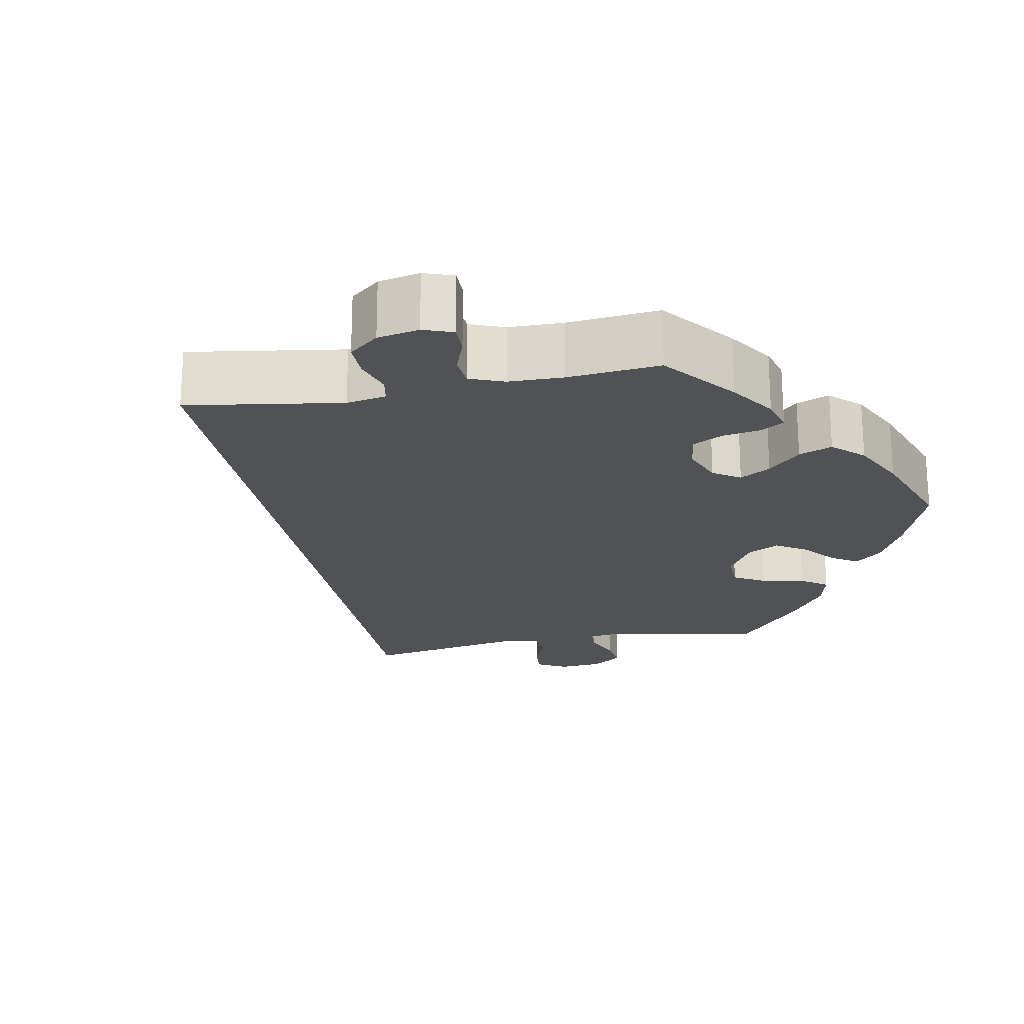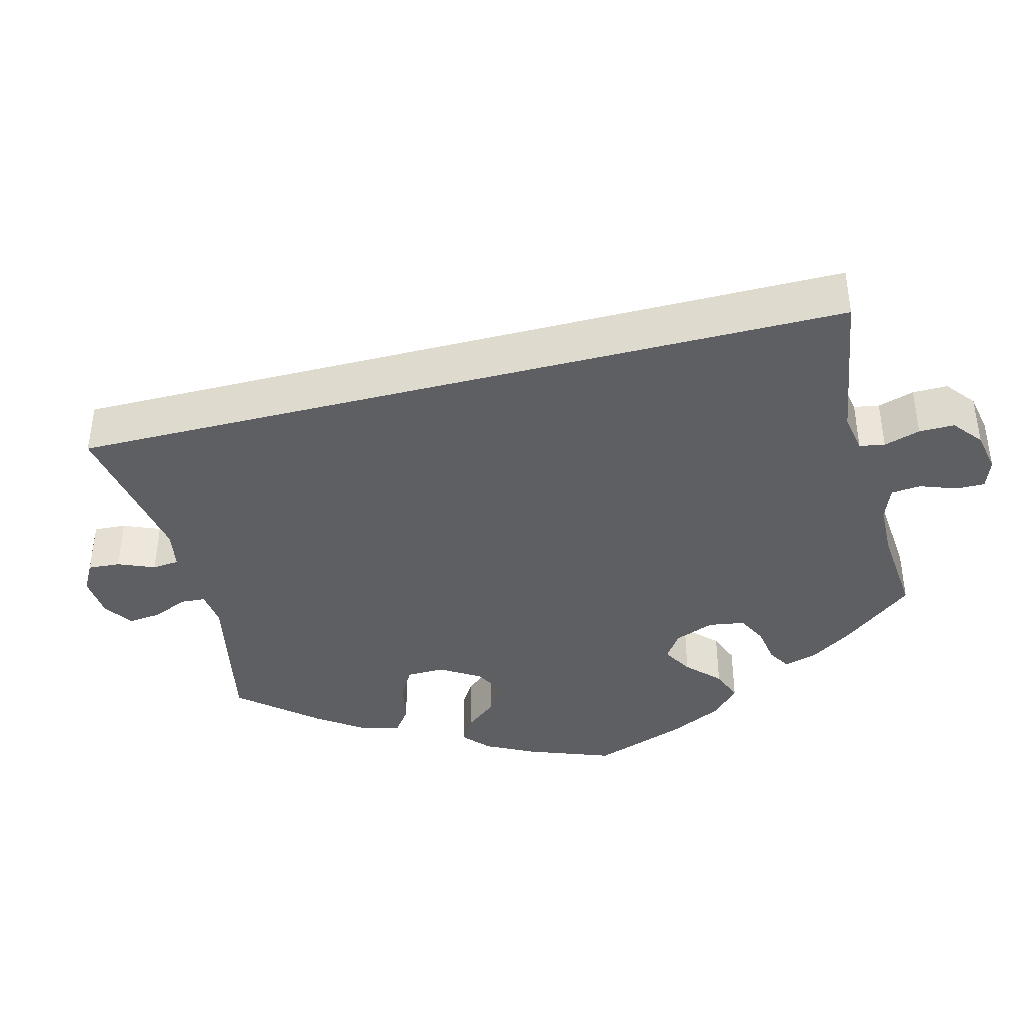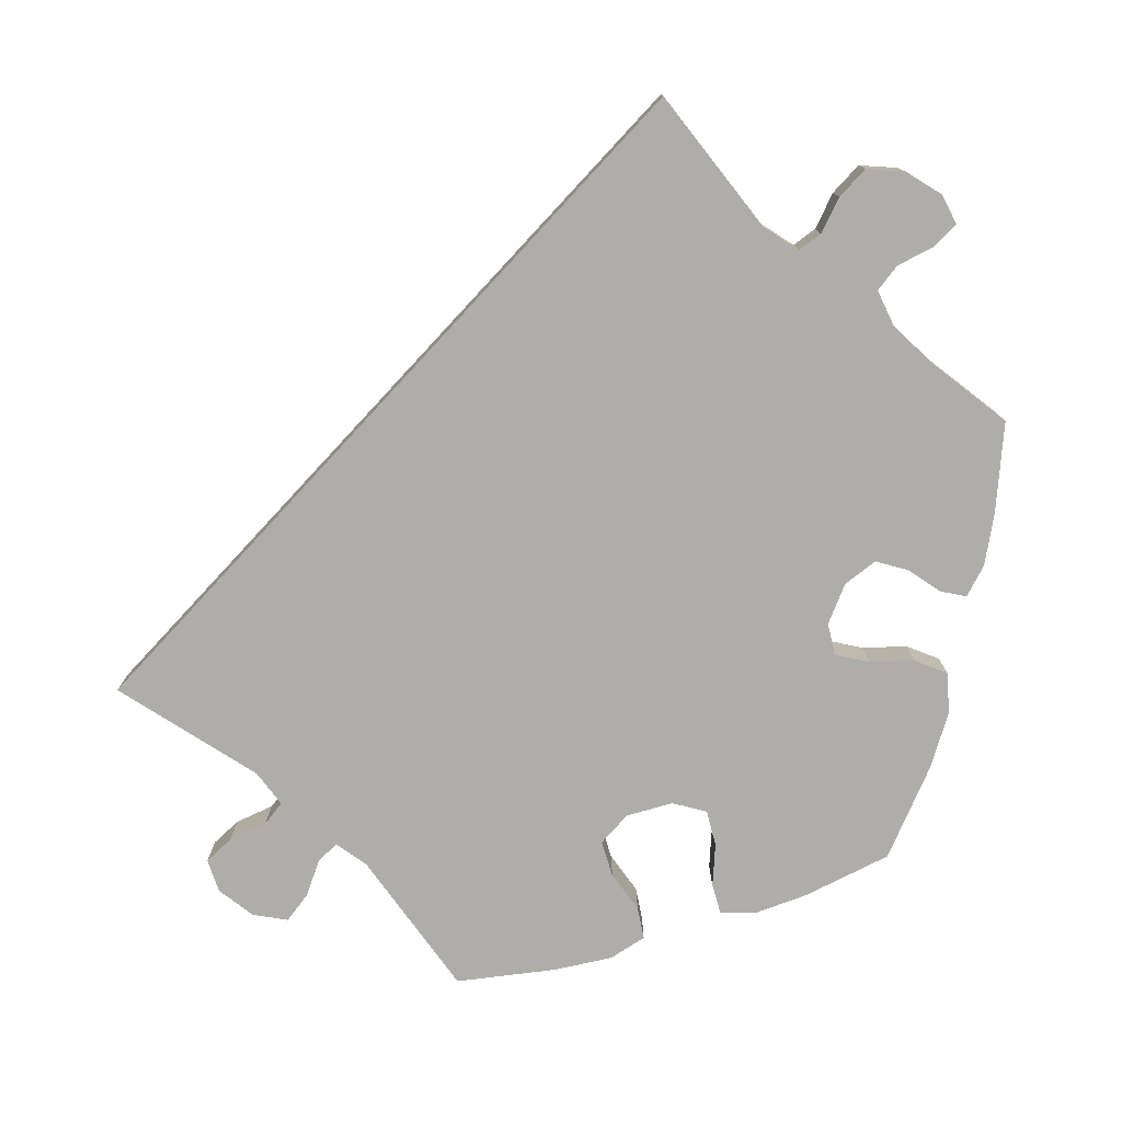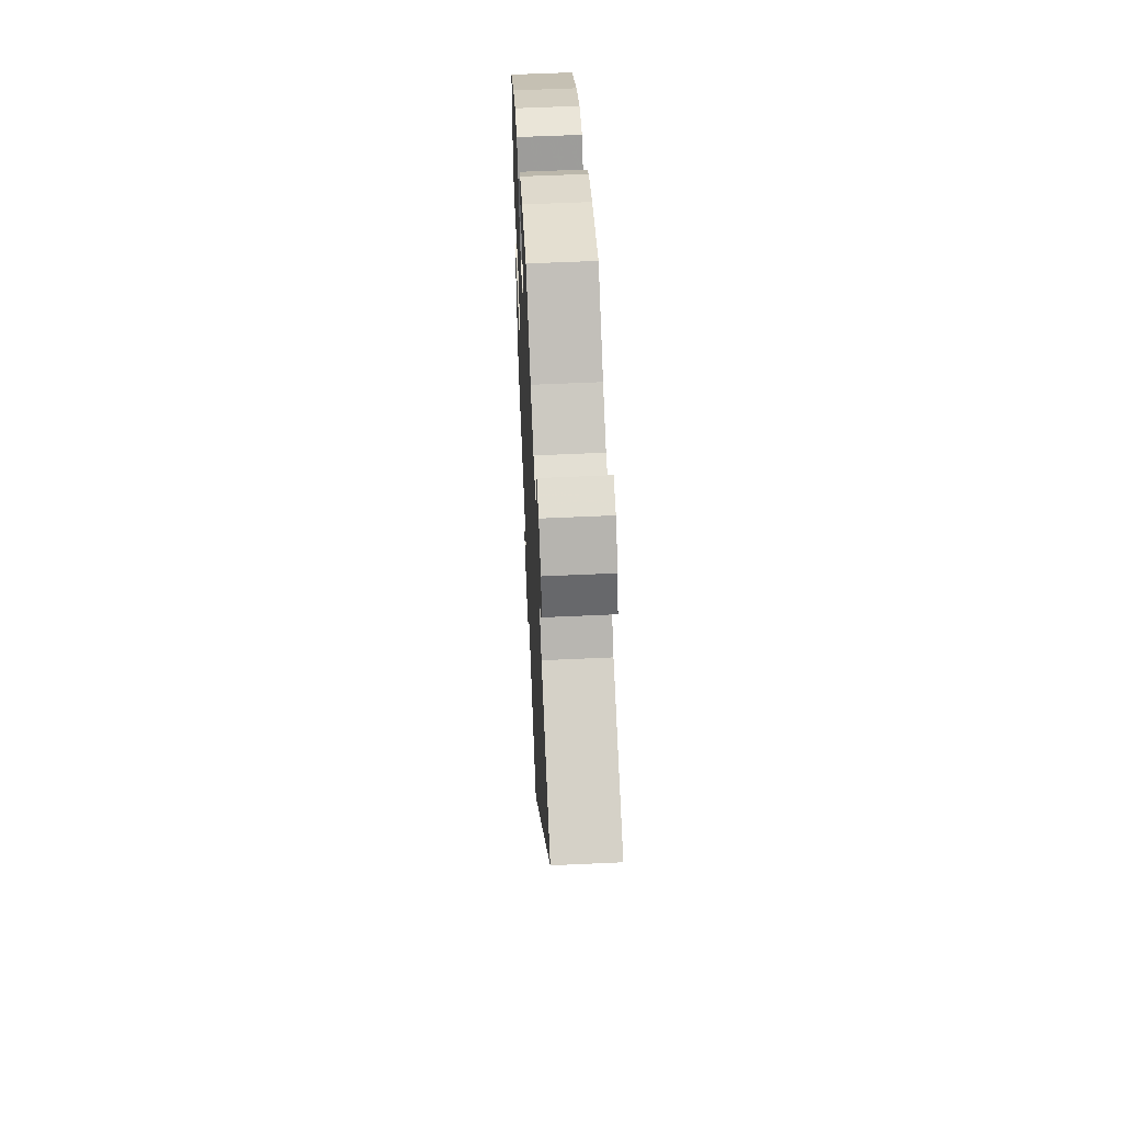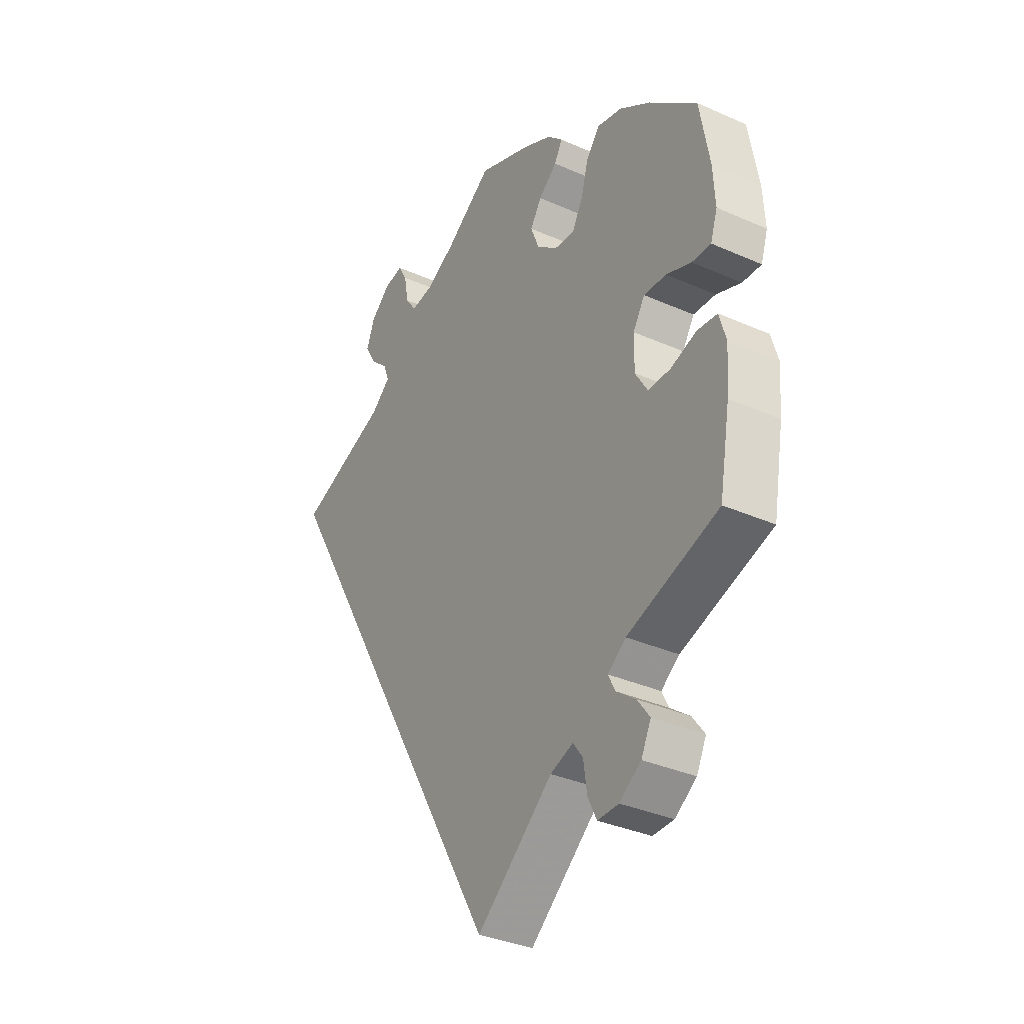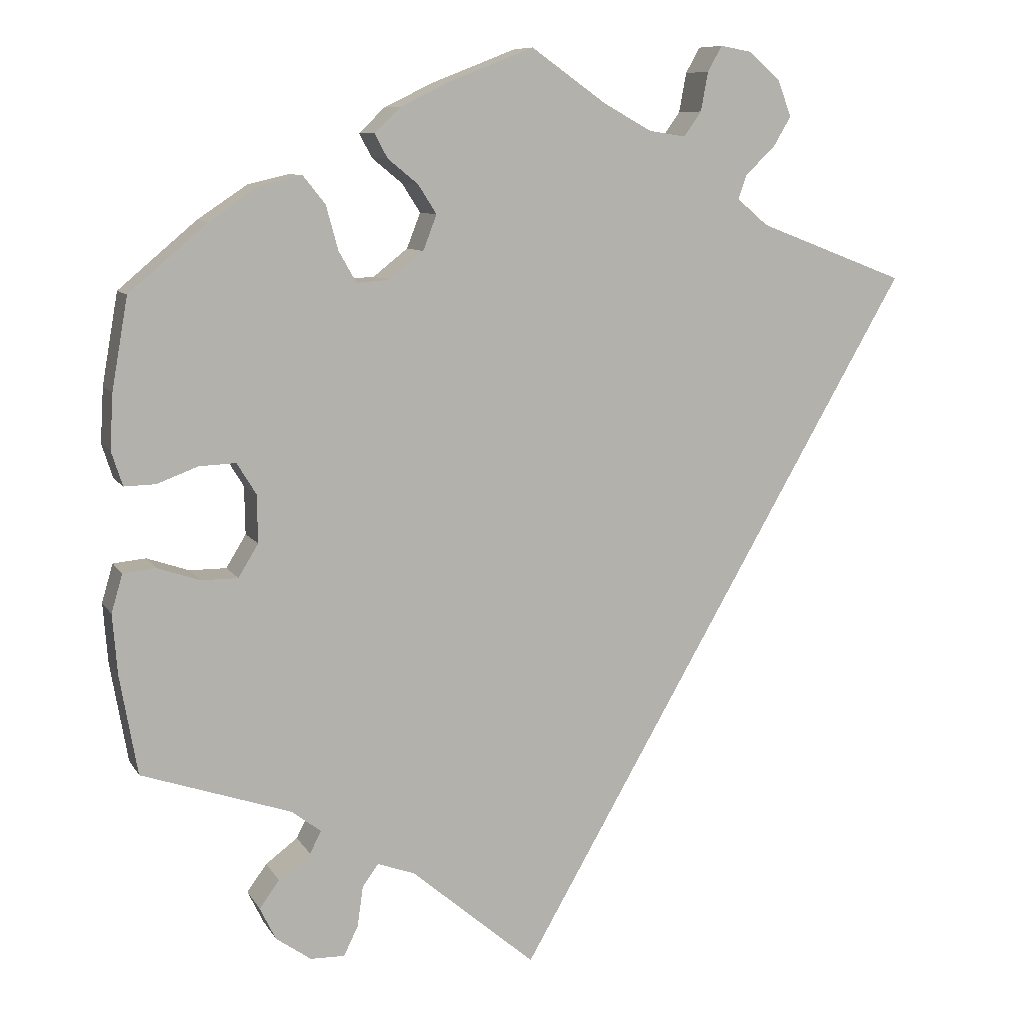
<metadata>
{"format":"obj","ext":"obj","renderer":"f3d","projection":"perspective","resolution":1024,"background":"white","views":[{"elev":-21.3,"azim":-18.9,"up":"+Y"},{"elev":-40.4,"azim":-105.6,"up":"+Y"},{"elev":-77.2,"azim":-72.8,"up":"+Y"},{"elev":58.6,"azim":-92.7,"up":"+Z"},{"elev":-34.5,"azim":59.2,"up":"+Z"},{"elev":9.0,"azim":161.2,"up":"+Z"}]}
</metadata>
<code>
v 0.313 0.07 -0.352
v 0.276 0.07 -0.38
v 0.29 0.07 -0.408
v 0.33 0.07 -0.438
v 0.355 0.07 -0.472
v 0.335 0.07 -0.513
v 0.291 0.07 -0.544
v 0.248 0.07 -0.545
v 0.23 0.07 -0.508
v 0.223 0.07 -0.458
v 0.203 0.07 -0.43
v 0.156 0.07 -0.447
v 0 0.07 -0.579
v -0.501 0.07 0.289
v -0.316 0.07 0.36
v -0.277 0.07 0.393
v -0.288 0.07 0.424
v -0.324 0.07 0.457
v -0.347 0.07 0.496
v -0.33 0.07 0.541
v -0.29 0.07 0.576
v -0.251 0.07 0.583
v -0.233 0.07 0.551
v -0.224 0.07 0.502
v -0.202 0.07 0.471
v -0.156 0.07 0.478
v -0.096 0.07 0.511
v -0.001 0.07 0.578
v 0.106 0.07 0.536
v 0.167 0.07 0.506
v 0.199 0.07 0.475
v 0.183 0.07 0.445
v 0.145 0.07 0.414
v 0.122 0.07 0.378
v 0.139 0.07 0.334
v 0.182 0.07 0.3
v 0.223 0.07 0.297
v 0.245 0.07 0.336
v 0.26 0.07 0.391
v 0.288 0.07 0.426
v 0.339 0.07 0.414
v 0.402 0.07 0.372
v 0.5 0.07 0.289
v 0.52 0.07 0.175
v 0.524 0.07 0.106
v 0.51 0.07 0.063
v 0.471 0.07 0.064
v 0.42 0.07 0.083
v 0.374 0.07 0.085
v 0.35 0.07 0.046
v 0.349 0.07 -0.014
v 0.374 0.07 -0.055
v 0.42 0.07 -0.055
v 0.473 0.07 -0.037
v 0.514 0.07 -0.041
v 0.528 0.07 -0.089
v 0.522 0.07 -0.164
v 0.5 0.07 -0.289
v 0.313 0 -0.352
v 0.276 0 -0.38
v 0.29 0 -0.408
v 0.33 0 -0.438
v 0.355 0 -0.472
v 0.335 0 -0.513
v 0.291 0 -0.544
v 0.248 0 -0.545
v 0.23 0 -0.508
v 0.223 0 -0.458
v 0.203 0 -0.43
v 0.156 0 -0.447
v 0 0 -0.579
v -0.501 0 0.289
v -0.316 0 0.36
v -0.277 0 0.393
v -0.288 0 0.424
v -0.324 0 0.457
v -0.347 0 0.496
v -0.33 0 0.541
v -0.29 0 0.576
v -0.251 0 0.583
v -0.233 0 0.551
v -0.224 0 0.502
v -0.202 0 0.471
v -0.156 0 0.478
v -0.096 0 0.511
v -0.001 0 0.578
v 0.106 0 0.536
v 0.167 0 0.506
v 0.199 0 0.475
v 0.183 0 0.445
v 0.145 0 0.414
v 0.122 0 0.378
v 0.139 0 0.334
v 0.182 0 0.3
v 0.223 0 0.297
v 0.245 0 0.336
v 0.26 0 0.391
v 0.288 0 0.426
v 0.339 0 0.414
v 0.402 0 0.372
v 0.5 0 0.289
v 0.52 0 0.175
v 0.524 0 0.106
v 0.51 0 0.063
v 0.471 0 0.064
v 0.42 0 0.083
v 0.374 0 0.085
v 0.35 0 0.046
v 0.349 0 -0.014
v 0.374 0 -0.055
v 0.42 0 -0.055
v 0.473 0 -0.037
v 0.514 0 -0.041
v 0.528 0 -0.089
v 0.522 0 -0.164
v 0.5 0 -0.289
f 57 58 1
f 56 57 1 2
f 53 54 55 56
f 52 53 56 2
f 51 52 2
f 50 51 2
f 45 46 47 48
f 45 48 49
f 44 45 49
f 43 44 49
f 42 43 49
f 41 42 49 50
f 38 39 40 41
f 37 38 41 50
f 30 31 32 33
f 30 33 34
f 27 28 29 30
f 26 27 30 34
f 25 26 34 35
f 21 22 23 24
f 21 24 25
f 20 21 25
f 17 18 19 20
f 17 20 25
f 16 17 25 35
f 12 13 14 15
f 11 12 15 16
f 10 11 16 35
f 3 4 5 6
f 2 3 6 7
f 36 37 50 2
f 9 10 35 36
f 8 9 36
f 2 7 8 36
f 59 116 115
f 60 59 115 114
f 114 113 112 111
f 60 114 111 110
f 60 110 109
f 60 109 108
f 106 105 104 103
f 107 106 103
f 107 103 102
f 107 102 101
f 107 101 100
f 108 107 100 99
f 99 98 97 96
f 108 99 96 95
f 91 90 89 88
f 92 91 88
f 88 87 86 85
f 92 88 85 84
f 93 92 84 83
f 82 81 80 79
f 83 82 79
f 83 79 78
f 78 77 76 75
f 83 78 75
f 93 83 75 74
f 73 72 71 70
f 74 73 70 69
f 93 74 69 68
f 64 63 62 61
f 65 64 61 60
f 60 108 95 94
f 94 93 68 67
f 94 67 66
f 94 66 65 60
f 1 59 60 2
f 2 60 61 3
f 3 61 62 4
f 4 62 63 5
f 5 63 64 6
f 6 64 65 7
f 7 65 66 8
f 8 66 67 9
f 9 67 68 10
f 10 68 69 11
f 11 69 70 12
f 12 70 71 13
f 13 71 72 14
f 14 72 73 15
f 15 73 74 16
f 16 74 75 17
f 17 75 76 18
f 18 76 77 19
f 19 77 78 20
f 20 78 79 21
f 21 79 80 22
f 22 80 81 23
f 23 81 82 24
f 24 82 83 25
f 25 83 84 26
f 26 84 85 27
f 27 85 86 28
f 28 86 87 29
f 29 87 88 30
f 30 88 89 31
f 31 89 90 32
f 32 90 91 33
f 33 91 92 34
f 34 92 93 35
f 35 93 94 36
f 36 94 95 37
f 37 95 96 38
f 38 96 97 39
f 39 97 98 40
f 40 98 99 41
f 41 99 100 42
f 42 100 101 43
f 43 101 102 44
f 44 102 103 45
f 45 103 104 46
f 46 104 105 47
f 47 105 106 48
f 48 106 107 49
f 49 107 108 50
f 50 108 109 51
f 51 109 110 52
f 52 110 111 53
f 53 111 112 54
f 54 112 113 55
f 55 113 114 56
f 56 114 115 57
f 57 115 116 58
f 58 116 59 1

</code>
